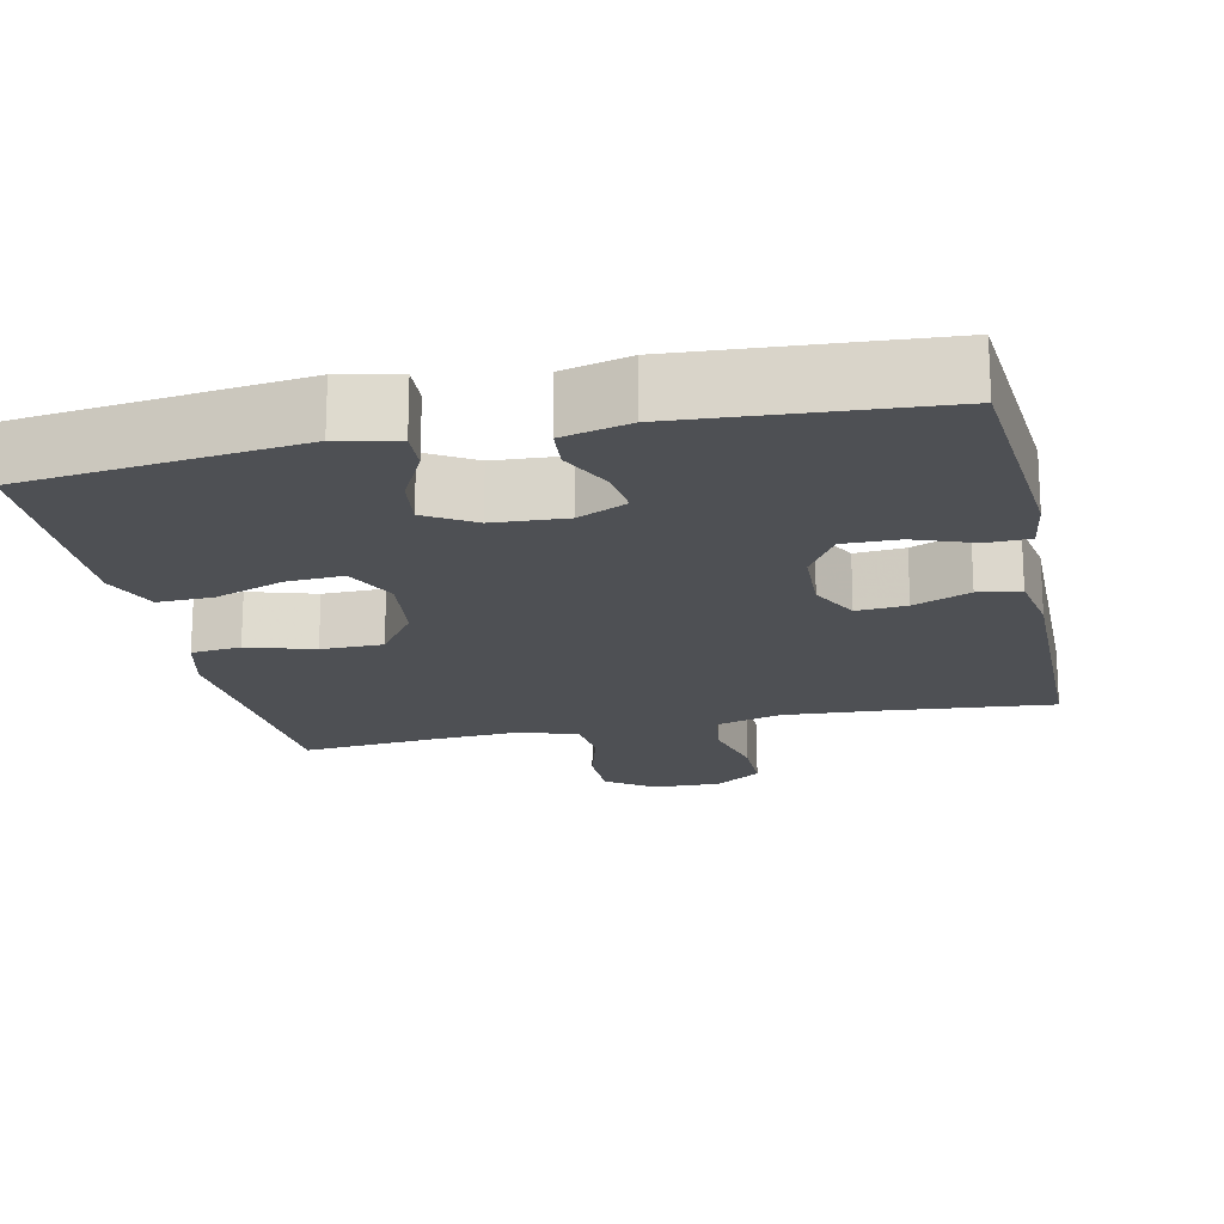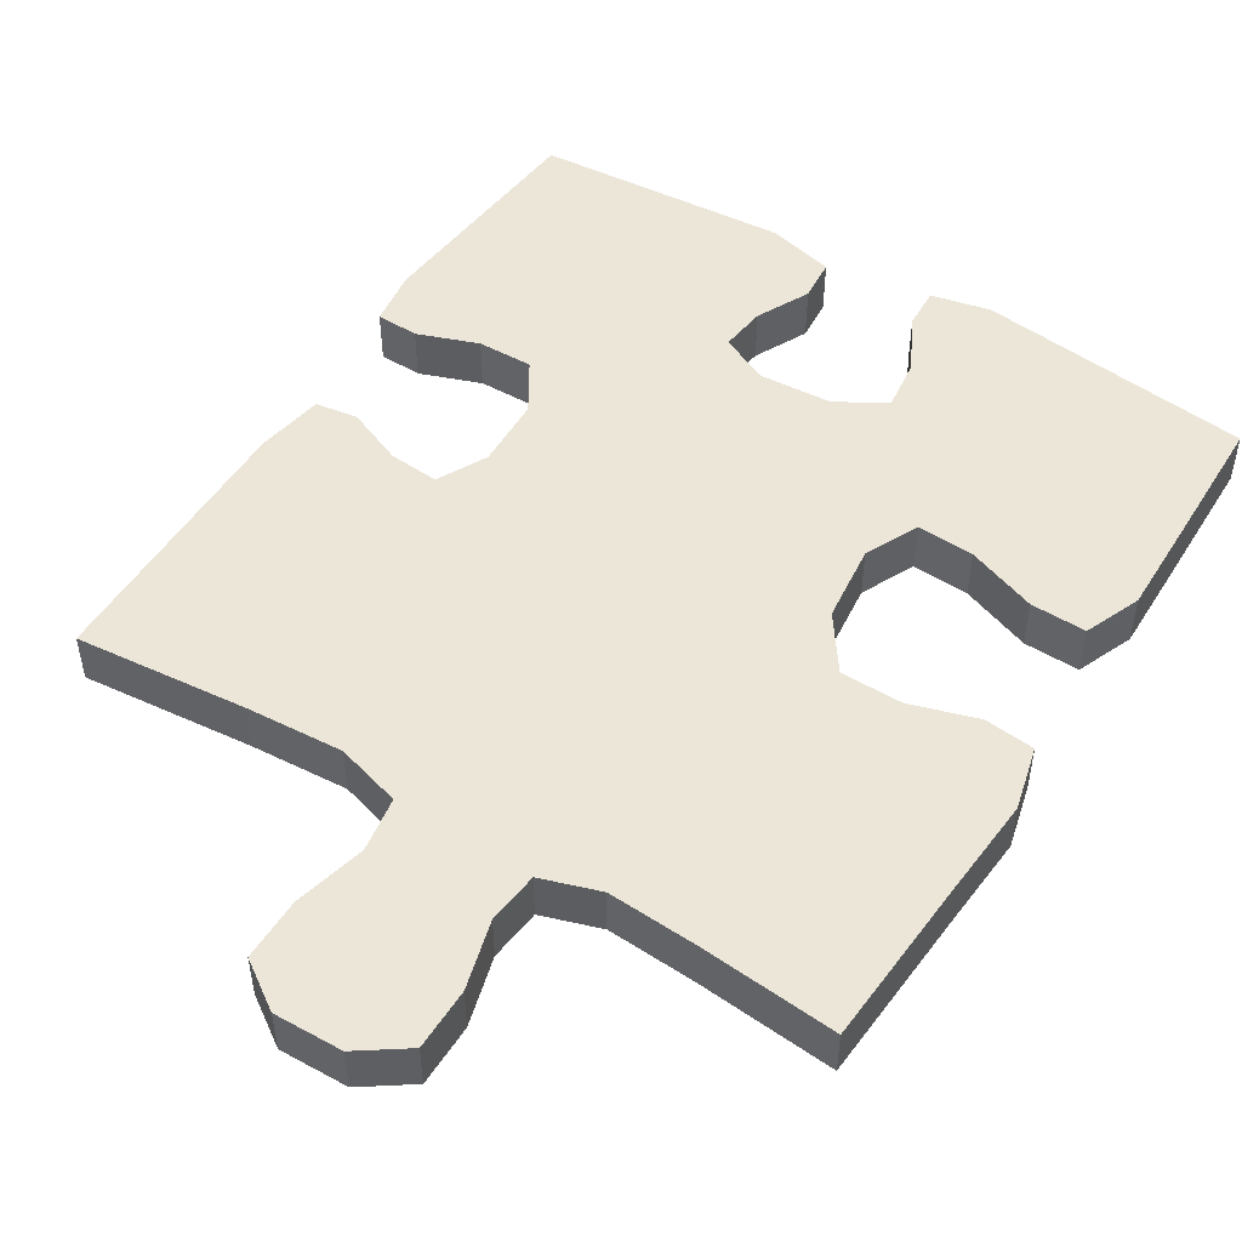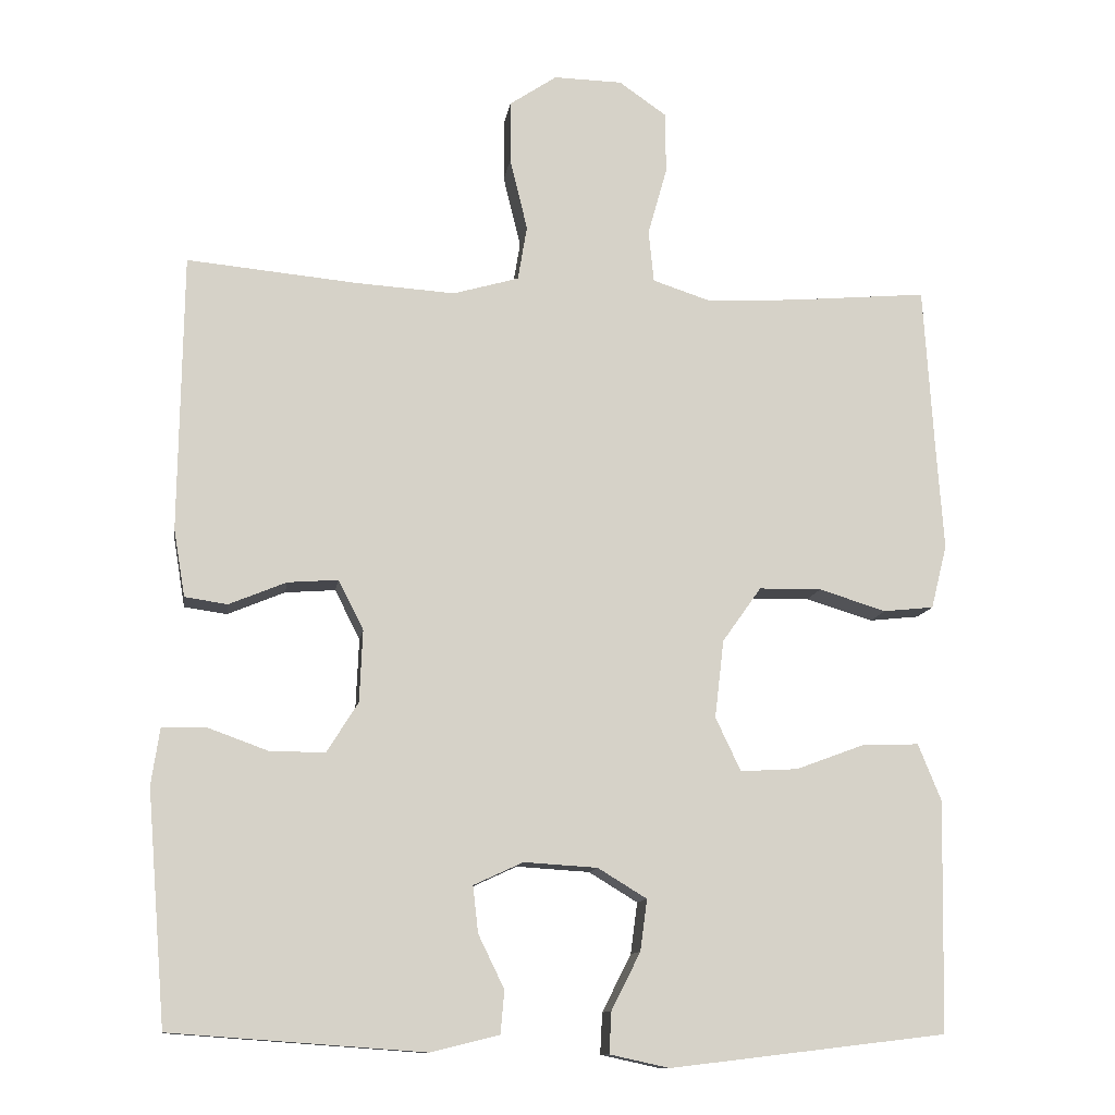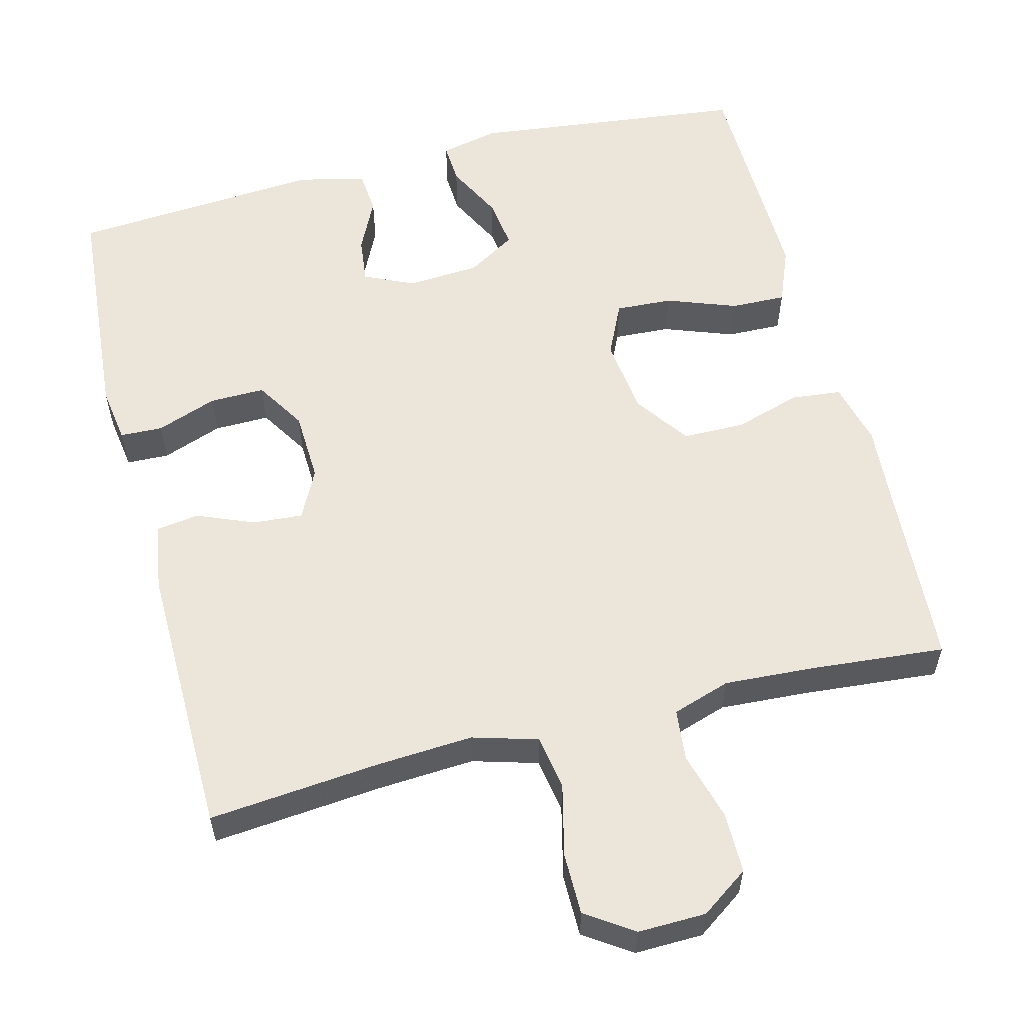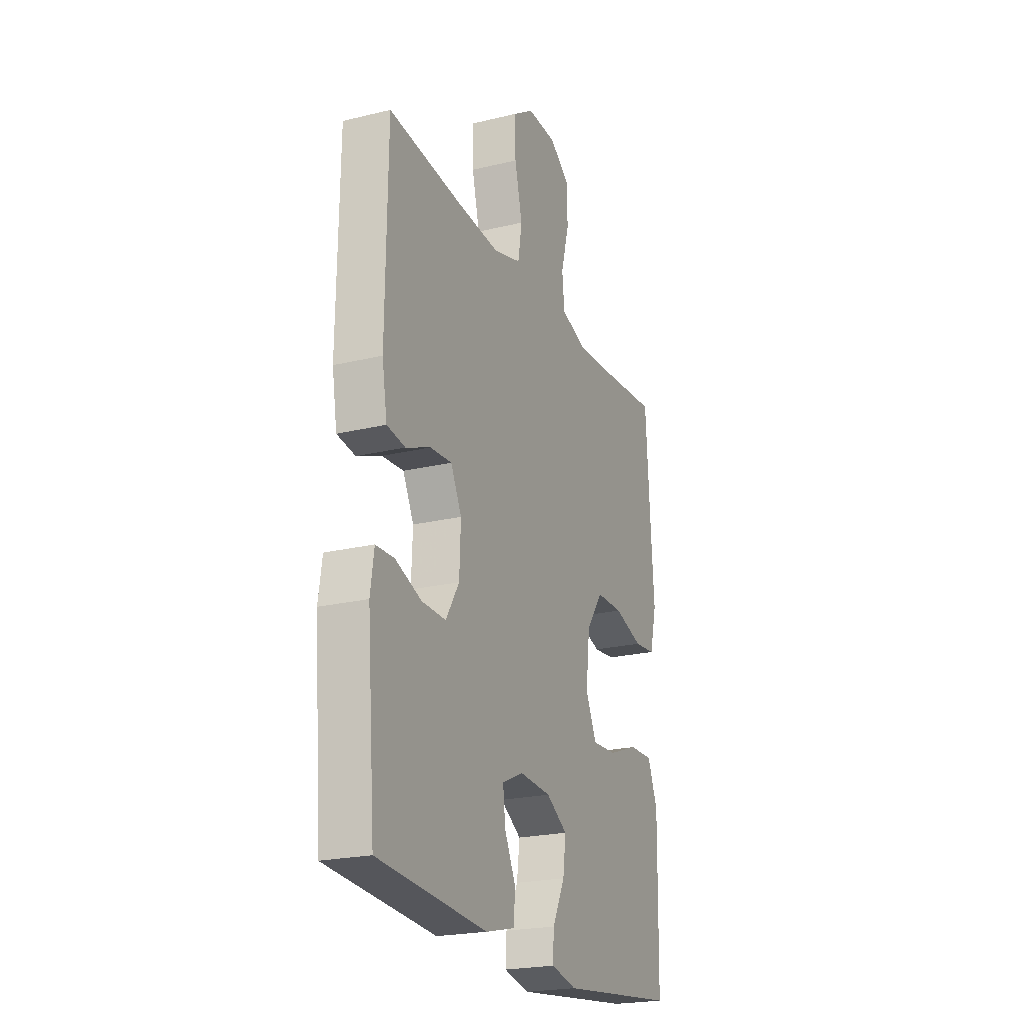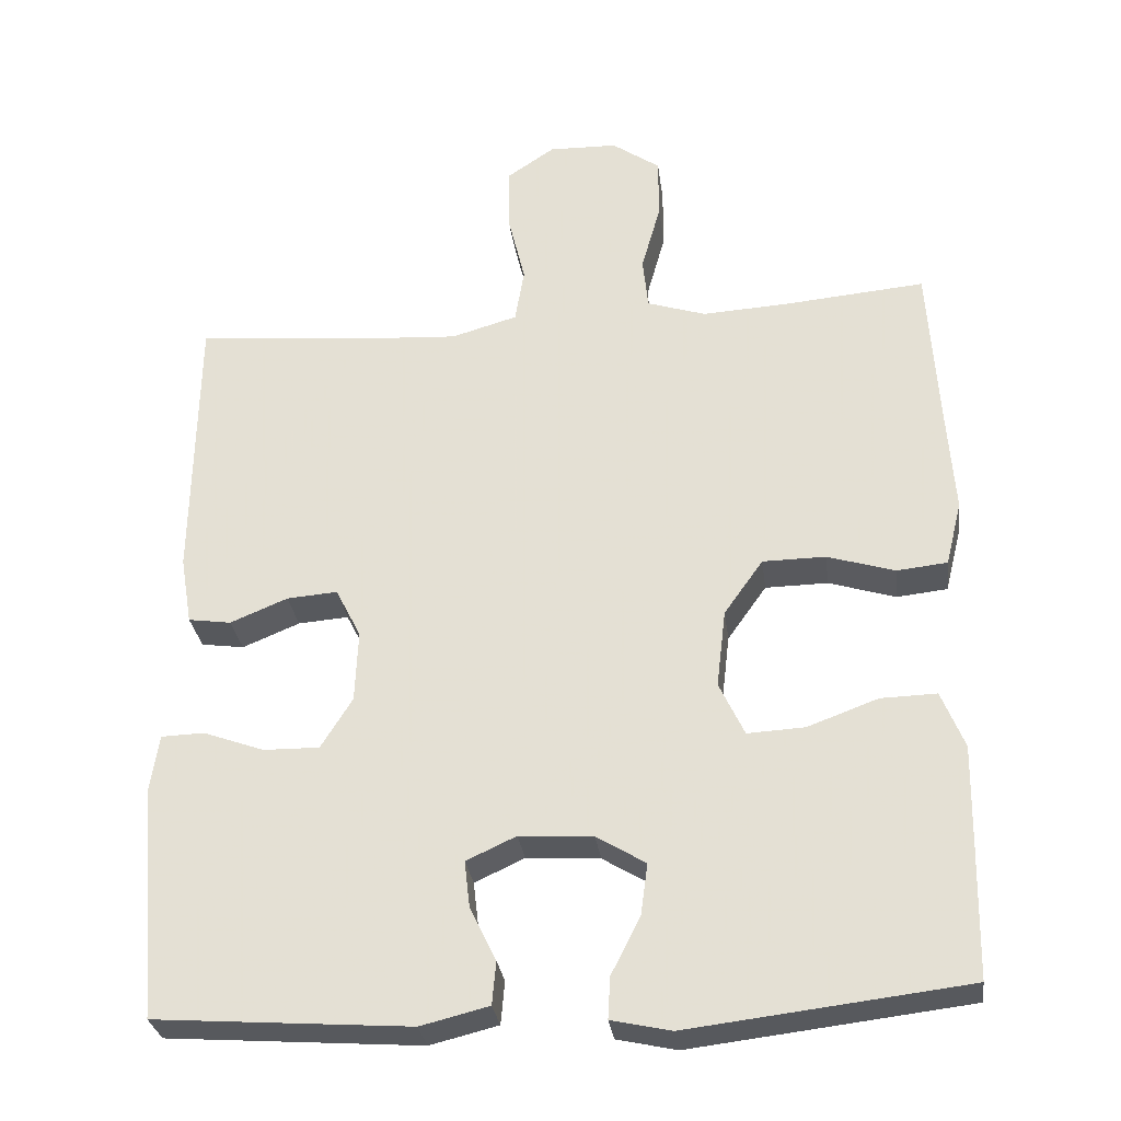
<metadata>
{"format":"obj","ext":"obj","renderer":"f3d","projection":"perspective","resolution":1024,"background":"white","views":[{"elev":-18.7,"azim":-167.7,"up":"+Y"},{"elev":49.5,"azim":32.0,"up":"+Y"},{"elev":-11.8,"azim":-8.5,"up":"+Z"},{"elev":57.5,"azim":-14.4,"up":"+Y"},{"elev":-22.4,"azim":-67.3,"up":"+Z"},{"elev":-29.8,"azim":7.4,"up":"+Z"}]}
</metadata>
<code>
v 0.5 0.07 -0.5
v 0.138 0.07 -0.543
v 0.06 0.07 -0.526
v 0.063 0.07 -0.472
v 0.101 0.07 -0.397
v 0.11 0.07 -0.33
v 0.046 0.07 -0.291
v -0.05 0.07 -0.285
v -0.115 0.07 -0.315
v -0.108 0.07 -0.376
v -0.074 0.07 -0.446
v -0.079 0.07 -0.502
v -0.168 0.07 -0.524
v -0.5 0.07 -0.5
v -0.525 0.07 -0.195
v -0.514 0.07 -0.121
v -0.458 0.07 -0.119
v -0.378 0.07 -0.148
v -0.305 0.07 -0.149
v -0.264 0.07 -0.083
v -0.26 0.07 0.011
v -0.293 0.07 0.076
v -0.359 0.07 0.071
v -0.434 0.07 0.04
v -0.49 0.07 0.048
v -0.505 0.07 0.137
v -0.5 0.07 0.5
v -0.275 0.07 0.479
v -0.146 0.07 0.471
v -0.06 0.07 0.496
v -0.048 0.07 0.568
v -0.071 0.07 0.663
v -0.071 0.07 0.745
v -0.009 0.07 0.787
v 0.081 0.07 0.785
v 0.144 0.07 0.741
v 0.144 0.07 0.66
v 0.119 0.07 0.57
v 0.126 0.07 0.502
v 0.203 0.07 0.477
v 0.32 0.07 0.484
v 0.5 0.07 0.5
v 0.514 0.07 0.274
v 0.523 0.07 0.146
v 0.502 0.07 0.062
v 0.436 0.07 0.055
v 0.348 0.07 0.082
v 0.266 0.07 0.081
v 0.215 0.07 0.009
v 0.203 0.07 -0.093
v 0.236 0.07 -0.163
v 0.311 0.07 -0.159
v 0.403 0.07 -0.125
v 0.476 0.07 -0.123
v 0.506 0.07 -0.197
v 0.504 0.07 -0.314
v 0.5 0 -0.5
v 0.138 0 -0.543
v 0.06 0 -0.526
v 0.063 0 -0.472
v 0.101 0 -0.397
v 0.11 0 -0.33
v 0.046 0 -0.291
v -0.05 0 -0.285
v -0.115 0 -0.315
v -0.108 0 -0.376
v -0.074 0 -0.446
v -0.079 0 -0.502
v -0.168 0 -0.524
v -0.5 0 -0.5
v -0.525 0 -0.195
v -0.514 0 -0.121
v -0.458 0 -0.119
v -0.378 0 -0.148
v -0.305 0 -0.149
v -0.264 0 -0.083
v -0.26 0 0.011
v -0.293 0 0.076
v -0.359 0 0.071
v -0.434 0 0.04
v -0.49 0 0.048
v -0.505 0 0.137
v -0.5 0 0.5
v -0.275 0 0.479
v -0.146 0 0.471
v -0.06 0 0.496
v -0.048 0 0.568
v -0.071 0 0.663
v -0.071 0 0.745
v -0.009 0 0.787
v 0.081 0 0.785
v 0.144 0 0.741
v 0.144 0 0.66
v 0.119 0 0.57
v 0.126 0 0.502
v 0.203 0 0.477
v 0.32 0 0.484
v 0.5 0 0.5
v 0.514 0 0.274
v 0.523 0 0.146
v 0.502 0 0.062
v 0.436 0 0.055
v 0.348 0 0.082
v 0.266 0 0.081
v 0.215 0 0.009
v 0.203 0 -0.093
v 0.236 0 -0.163
v 0.311 0 -0.159
v 0.403 0 -0.125
v 0.476 0 -0.123
v 0.506 0 -0.197
v 0.504 0 -0.314
f 3 4 5
f 2 3 5
f 1 2 5
f 56 1 5
f 55 56 5
f 54 55 5
f 53 54 5
f 52 53 5
f 51 52 5 6
f 50 51 6 7
f 49 50 7 8
f 48 49 8 9
f 45 46 47
f 44 45 47
f 43 44 47
f 43 47 48
f 42 43 48
f 41 42 48
f 40 41 48 9
f 36 37 38
f 35 36 38
f 34 35 38
f 33 34 38
f 32 33 38
f 31 32 38
f 30 31 38 39
f 39 40 9
f 30 39 9
f 29 30 9
f 26 27 28
f 25 26 28
f 24 25 28
f 23 24 28
f 22 23 28 29
f 16 17 18
f 15 16 18
f 14 15 18
f 13 14 18
f 12 13 18
f 11 12 18
f 10 11 18
f 9 10 18 19
f 21 22 29
f 20 21 29 9
f 9 19 20
f 61 60 59
f 61 59 58
f 61 58 57
f 61 57 112
f 61 112 111
f 61 111 110
f 61 110 109
f 61 109 108
f 62 61 108 107
f 63 62 107 106
f 64 63 106 105
f 65 64 105 104
f 103 102 101
f 103 101 100
f 103 100 99
f 104 103 99
f 104 99 98
f 104 98 97
f 65 104 97 96
f 94 93 92
f 94 92 91
f 94 91 90
f 94 90 89
f 94 89 88
f 94 88 87
f 95 94 87 86
f 65 96 95
f 65 95 86
f 65 86 85
f 84 83 82
f 84 82 81
f 84 81 80
f 84 80 79
f 85 84 79 78
f 74 73 72
f 74 72 71
f 74 71 70
f 74 70 69
f 74 69 68
f 74 68 67
f 74 67 66
f 75 74 66 65
f 85 78 77
f 65 85 77 76
f 76 75 65
f 1 57 58 2
f 2 58 59 3
f 3 59 60 4
f 4 60 61 5
f 5 61 62 6
f 6 62 63 7
f 7 63 64 8
f 8 64 65 9
f 9 65 66 10
f 10 66 67 11
f 11 67 68 12
f 12 68 69 13
f 13 69 70 14
f 14 70 71 15
f 15 71 72 16
f 16 72 73 17
f 17 73 74 18
f 18 74 75 19
f 19 75 76 20
f 20 76 77 21
f 21 77 78 22
f 22 78 79 23
f 23 79 80 24
f 24 80 81 25
f 25 81 82 26
f 26 82 83 27
f 27 83 84 28
f 28 84 85 29
f 29 85 86 30
f 30 86 87 31
f 31 87 88 32
f 32 88 89 33
f 33 89 90 34
f 34 90 91 35
f 35 91 92 36
f 36 92 93 37
f 37 93 94 38
f 38 94 95 39
f 39 95 96 40
f 40 96 97 41
f 41 97 98 42
f 42 98 99 43
f 43 99 100 44
f 44 100 101 45
f 45 101 102 46
f 46 102 103 47
f 47 103 104 48
f 48 104 105 49
f 49 105 106 50
f 50 106 107 51
f 51 107 108 52
f 52 108 109 53
f 53 109 110 54
f 54 110 111 55
f 55 111 112 56
f 56 112 57 1

</code>
